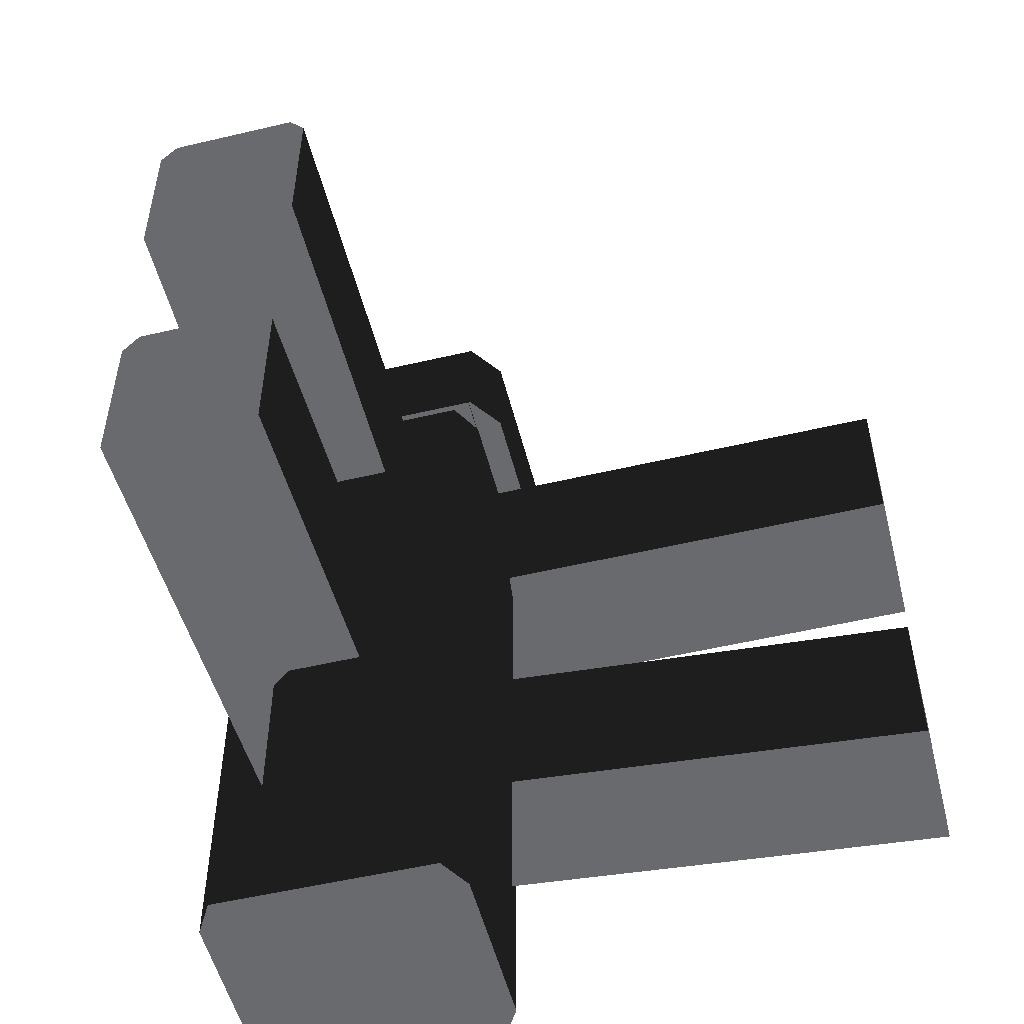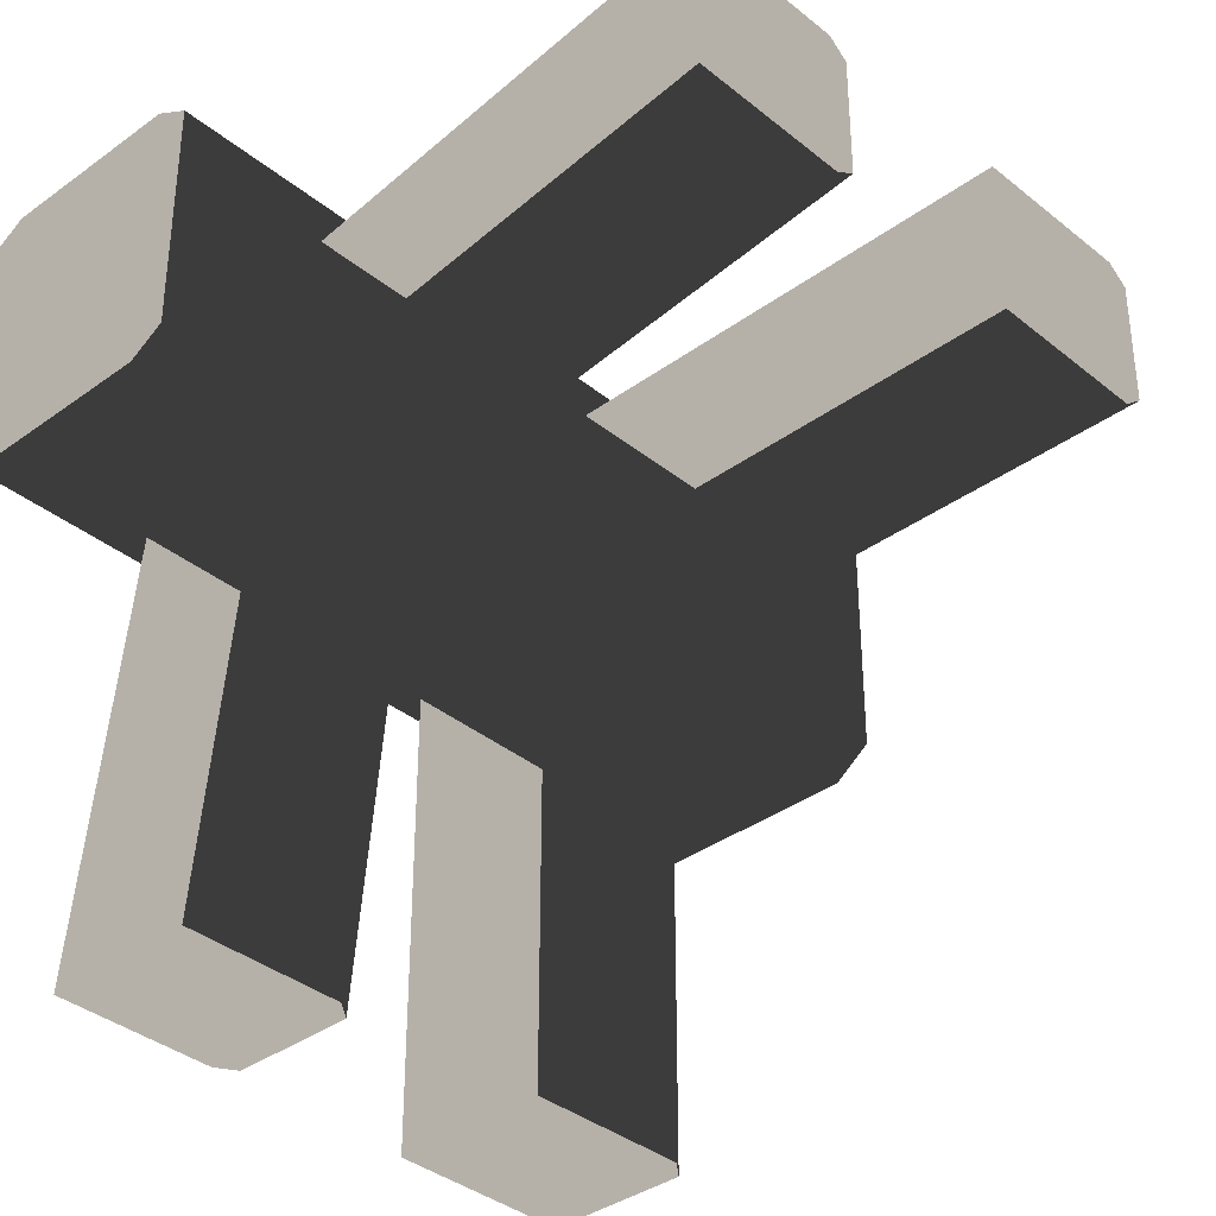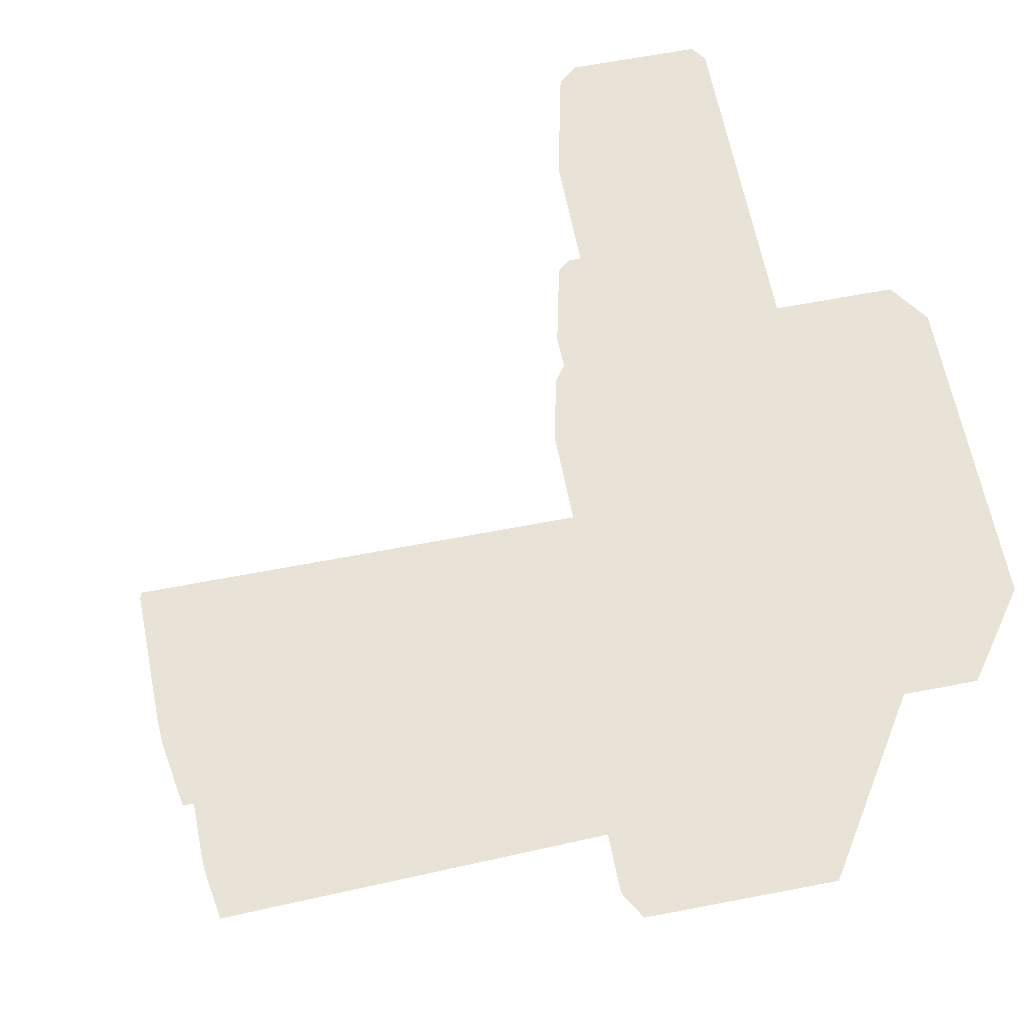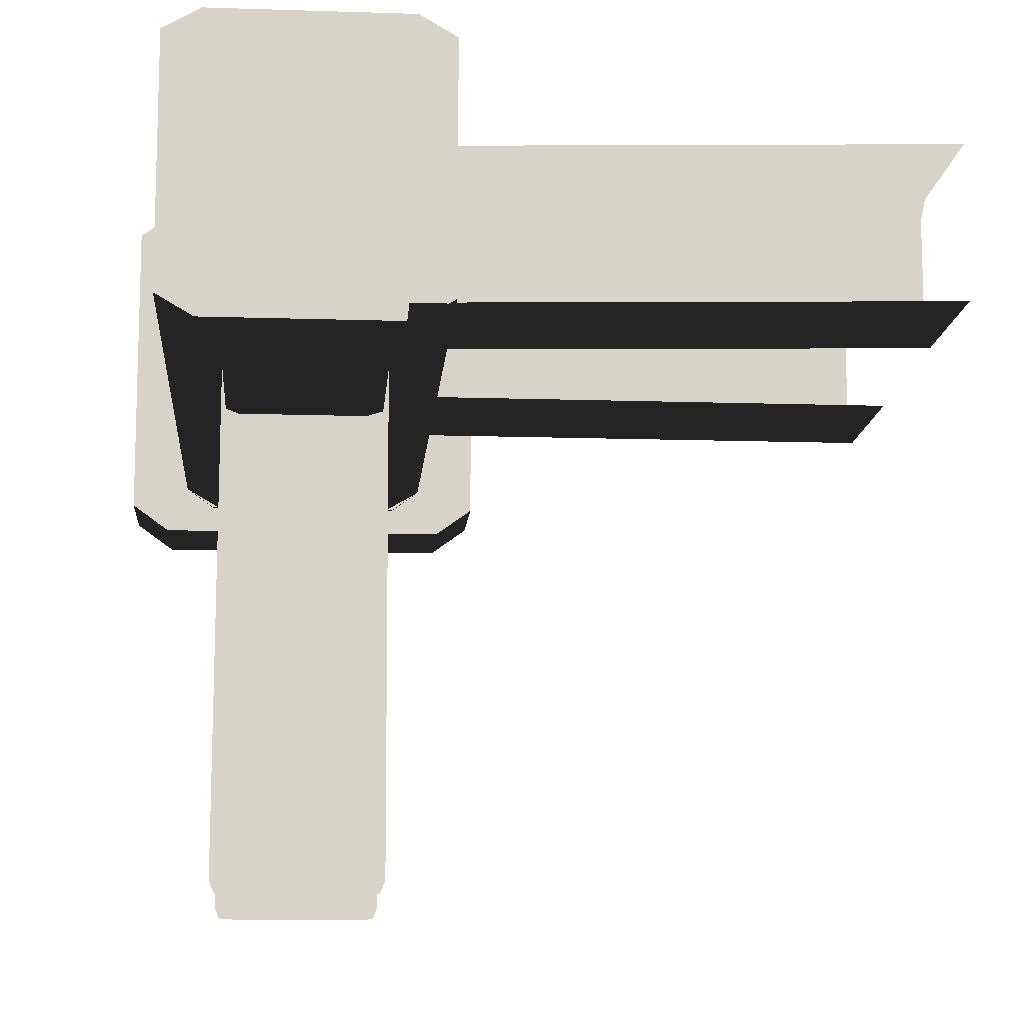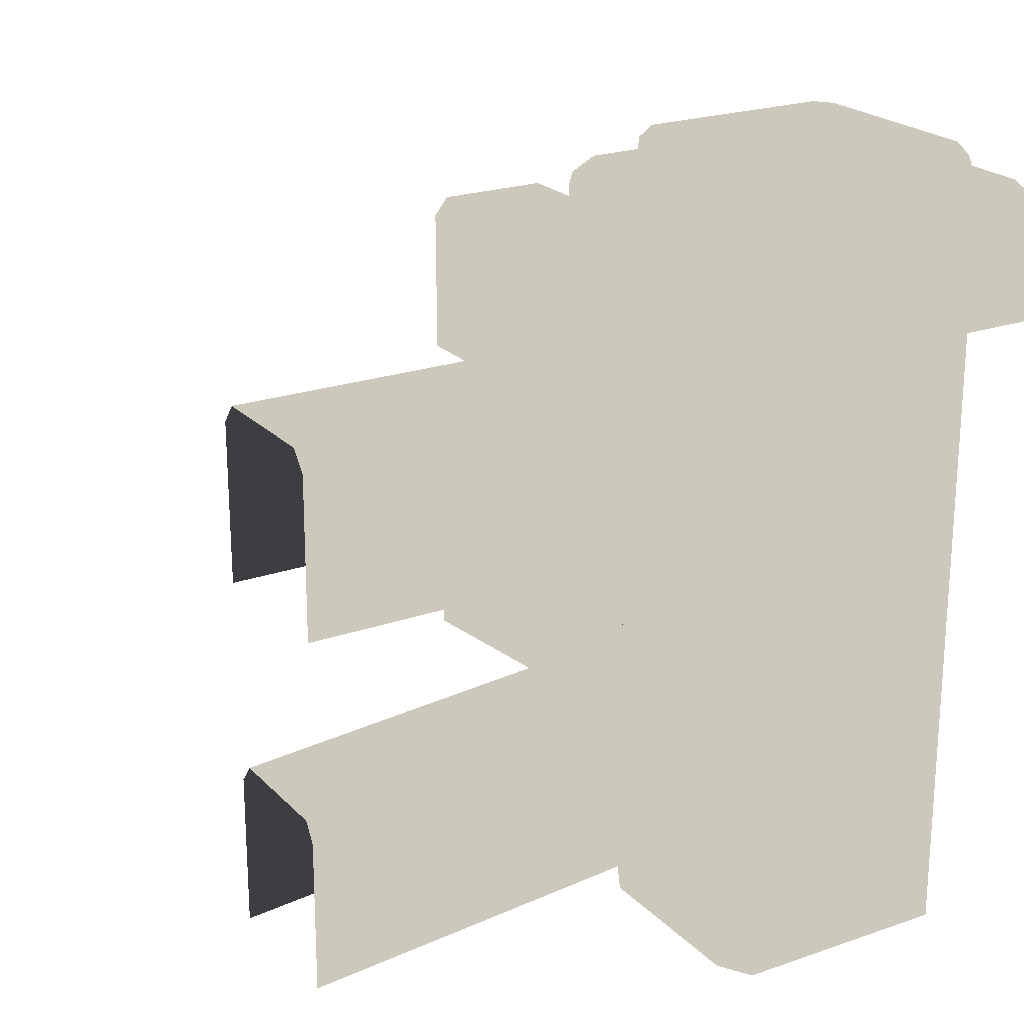
<metadata>
{"format":"obj","ext":"obj","renderer":"f3d","projection":"perspective","resolution":1024,"background":"white","views":[{"elev":-53.0,"azim":104.2,"up":"+Y"},{"elev":-36.4,"azim":43.5,"up":"+Z"},{"elev":62.5,"azim":-101.1,"up":"+Y"},{"elev":-12.0,"azim":-4.5,"up":"+Z"},{"elev":22.2,"azim":-121.2,"up":"+Y"}]}
</metadata>
<code>
g fence1_CS1
v -2.689e-07 -0.005829 -0.116
v 0.0784 -0.005829 -0.116
v 0.0784 0.6392 -0.116
v -0 0.6392 -0.116
v -0.0784 -0.005829 -0.116
v -0.0784 0.6392 -0.116
v -0.1077 -0.005829 4.191e-10
v -0.1077 -0.005829 -0.09881
v -0.1077 0.6392 -0.09881
v -0.1077 0.6392 1.146e-08
v -0.1077 -0.005829 0.09881
v -0.1077 0.6392 0.09881
v 0.1077 -0.005829 -0.09881
v 0.1077 0.6392 -0.09881
v 0.0784 0.6392 -0.116
v 0.0784 -0.005829 -0.116
v -0.0784 -0.005829 -0.116
v -0.0784 0.6392 -0.116
v -0.1077 0.6392 -0.09881
v -0.1077 -0.005829 -0.09881
v 0.1077 -0.005829 -0.09881
v 0.1077 0.6392 -1.422e-07
v 0.1077 0.6392 -0.09881
v 0.1077 -0.005828 -1.532e-07
v 0.1077 0.6392 0.09881
v 0.1077 -0.005828 0.09881
v -2.689e-07 -0.005829 0.116
v -0.0784 -0.005829 0.116
v -0.0784 0.6392 0.116
v -3.073e-07 0.6392 0.116
v 0.0784 -0.005829 0.116
v 0.0784 0.6392 0.116
v -0.1077 -0.005829 0.09881
v -0.1077 0.6392 0.09881
v -0.0784 0.6392 0.116
v -0.0784 -0.005829 0.116
v 0.0784 -0.005829 0.116
v 0.0784 0.6392 0.116
v 0.1077 0.6392 0.09881
v 0.1077 -0.005828 0.09881
v 0.07884 0.1287 0.06302
v 0.5035 0.2242 0.06302
v 0.5035 0.09138 0.06302
v 0.0797 0.2614 0.06302
v 0.5035 0.2407 0.05016
v 0.07981 0.278 0.05016
v 0.5035 0.2407 0.05016
v 0.07981 0.278 0.05016
v 0.07981 0.278 -0.05304
v 0.5035 0.2407 -0.05304
v 0.5035 0.2242 -0.06316
v 0.07884 0.1287 -0.06274
v 0.5035 0.09138 -0.06274
v 0.0797 0.2614 -0.06316
v 0.5035 0.2407 -0.05304
v 0.07981 0.278 -0.05304
v 0.5035 0.4009 -0.06647
v 0.08345 0.4696 -0.06675
v 0.08345 0.4009 -0.06647
v 0.5035 0.4696 -0.06675
v 0.5035 0.5383 -0.06703
v 0.08345 0.5383 -0.06703
v 0.5035 0.5468 -0.0603
v 0.08345 0.5468 -0.0603
v 0.08345 0.5554 -0.05357
v 0.5035 0.5554 -0.05357
v 0.5035 0.5554 -0.05357
v 0.5035 0.5554 -6.719e-06
v 0.08345 0.5554 -6.931e-06
v 0.08345 0.5554 -0.05357
v 0.08345 0.4696 0.06674
v 0.5035 0.4009 0.06646
v 0.08345 0.4009 0.06646
v 0.5035 0.4696 0.06674
v 0.5035 0.5383 0.06701
v 0.08345 0.5383 0.06701
v 0.5035 0.5468 0.06028
v 0.08345 0.5468 0.06028
v 0.08345 0.5554 0.05355
v 0.5035 0.5554 0.05355
v 0.08345 0.5554 -6.931e-06
v 0.5035 0.5554 -6.719e-06
v 0.5035 0.5554 0.05355
v 0.08345 0.5554 0.05355
v 0.06347 0.1287 -0.07884
v 0.06347 0.2242 -0.5035
v 0.06347 0.09138 -0.5035
v 0.06347 0.2614 -0.0797
v 0.05064 0.2407 -0.5035
v 0.05064 0.278 -0.07981
v 0.05064 0.2407 -0.5035
v 0.05064 0.278 -0.07981
v -0.05236 0.278 -0.07981
v -0.05236 0.2407 -0.5035
v -0.06246 0.2242 -0.5035
v -0.06204 0.1287 -0.07884
v -0.06204 0.09138 -0.5035
v -0.06246 0.2614 -0.0797
v -0.05236 0.2407 -0.5035
v -0.05236 0.278 -0.07981
v -0 0.5773 0.151
v -0.1222 0.5773 0.151
v -0.1222 0.6685 0.151
v -0 0.6685 0.151
v 0.1226 0.5773 0.151
v 0.1226 0.6685 0.151
v 0.154 0.5773 -0.0002212
v 0.154 0.5773 0.1284
v 0.154 0.6685 0.1284
v 0.154 0.6685 -0.0002212
v 0.154 0.5773 -0.1284
v 0.154 0.6685 -0.1284
v -0.1536 0.5773 0.1284
v -0.1536 0.6685 0.1284
v -0.1222 0.6685 0.151
v -0.1222 0.5773 0.151
v 0.1226 0.5773 0.151
v 0.1226 0.6685 0.151
v 0.154 0.6685 0.1284
v 0.154 0.5773 0.1284
v -0.1536 0.5773 0.1284
v -0.1536 0.6685 -0.0002212
v -0.1536 0.6685 0.1284
v -0.1536 0.5773 -0.0002212
v -0.1536 0.5773 -0.1284
v -0.1536 0.6685 -0.1284
v -0.1536 0.6685 -0.0002212
v -0 0.6846 0.1376
v -0.1091 0.6846 0.1376
v -0.1379 0.6846 0.1168
v -0.1379 0.6846 -0.0002212
v 7.683e-08 0.6849 -0.0002212
v 0.1383 0.6846 0.1168
v 0.1383 0.6846 -0.0002212
v 0.1096 0.6846 0.1376
v -0.1536 0.6685 -0.0002212
v -0.1379 0.6846 -0.0002212
v -0.1379 0.6846 0.1168
v -0.1536 0.6685 0.1284
v -0.1536 0.6685 0.1284
v -0.1379 0.6846 0.1168
v -0.1091 0.6846 0.1376
v -0.1222 0.6685 0.151
v -0 0.6685 0.151
v -0.1222 0.6685 0.151
v -0.1091 0.6846 0.1376
v -0 0.6846 0.1376
v 0.1096 0.6846 0.1376
v 0.1226 0.6685 0.151
v 0.1226 0.6685 0.151
v 0.1096 0.6846 0.1376
v 0.1383 0.6846 0.1168
v 0.154 0.6685 0.1284
v 0.154 0.6685 0.1284
v 0.1383 0.6846 0.1168
v 0.1383 0.6846 -0.0002212
v 0.154 0.6685 -0.0002212
v 7.683e-08 0.5773 -0.151
v 0.1226 0.5773 -0.151
v 0.1226 0.6685 -0.151
v 7.683e-08 0.6685 -0.151
v -0.1222 0.5773 -0.151
v -0.1222 0.6685 -0.151
v 0.154 0.5773 -0.1284
v 0.154 0.6685 -0.1284
v 0.1226 0.6685 -0.151
v 0.1226 0.5773 -0.151
v -0.1222 0.5773 -0.151
v -0.1222 0.6685 -0.151
v -0.1536 0.6685 -0.1284
v -0.1536 0.5773 -0.1284
v 7.683e-08 0.6846 -0.1376
v 0.1096 0.6846 -0.1376
v 0.1383 0.6846 -0.1168
v 7.683e-08 0.6849 -0.0002212
v 0.1383 0.6846 -0.0002212
v -0.1091 0.6846 -0.1376
v -0.1379 0.6846 -0.1168
v -0.1379 0.6846 -0.0002212
v 0.154 0.6685 -0.0002212
v 0.1383 0.6846 -0.0002212
v 0.1383 0.6846 -0.1168
v 0.154 0.6685 -0.1284
v 0.154 0.6685 -0.1284
v 0.1383 0.6846 -0.1168
v 0.1096 0.6846 -0.1376
v 0.1226 0.6685 -0.151
v 7.683e-08 0.6685 -0.151
v 0.1226 0.6685 -0.151
v 0.1096 0.6846 -0.1376
v 7.683e-08 0.6846 -0.1376
v -0.1091 0.6846 -0.1376
v -0.1222 0.6685 -0.151
v -0.1222 0.6685 -0.151
v -0.1091 0.6846 -0.1376
v -0.1379 0.6846 -0.1168
v -0.1536 0.6685 -0.1284
v -0.1536 0.6685 -0.1284
v -0.1379 0.6846 -0.1168
v -0.1379 0.6846 -0.0002212
v -0.1536 0.6685 -0.0002212
v -0 0.716 0.09654
v -0.0819 0.716 0.09654
v -0.09663 0.716 0.08542
v -0.09545 0.716 -0.000247
v -4.548e-05 0.7161 -0.000247
v 0.09706 0.716 -0.0002212
v 0.09706 0.716 0.08542
v 0.08233 0.716 0.09654
v -4.548e-05 0.716 -0.09538
v 0.08233 0.716 -0.09654
v 0.09706 0.716 -0.08542
v -4.548e-05 0.7161 -0.000247
v 0.09706 0.716 -0.0002212
v -0.09545 0.716 -0.08458
v -0.08114 0.716 -0.09538
v -0.09545 0.716 -0.000247
v -0.1068 0.7046 0.09092
v -0.1068 0.6827 -0.0002212
v -0.1068 0.7046 -0.0002212
v -0.1068 0.6827 0.09092
v -0.08492 0.7046 0.1067
v -0.08492 0.6827 0.1067
v -0 0.7046 0.1067
v -0 0.6827 0.1067
v 0.08535 0.7046 0.1067
v 0.08535 0.6827 0.1067
v 0.1072 0.7046 0.09092
v 0.1072 0.6827 0.09092
v 0.1072 0.7046 -0.0002212
v 0.1072 0.6827 -0.0002212
v 0.1072 0.7046 -0.09092
v 0.1072 0.6827 -0.0002212
v 0.1072 0.7046 -0.0002212
v 0.1072 0.6827 -0.09092
v 0.08535 0.7046 -0.1067
v 0.08535 0.6827 -0.1067
v 7.683e-08 0.7046 -0.1067
v 7.683e-08 0.6827 -0.1067
v -0.08492 0.7046 -0.1067
v -0.08492 0.6827 -0.1067
v -0.1068 0.7046 -0.09092
v -0.1068 0.6827 -0.09092
v -0.1068 0.7046 -0.0002212
v -0.1068 0.6827 -0.0002212
v -0.06633 0.4009 -0.5035
v -0.06661 0.4696 -0.08345
v -0.06633 0.4009 -0.08345
v -0.06661 0.4696 -0.5035
v -0.06689 0.5383 -0.5035
v -0.06689 0.5383 -0.08345
v -0.06017 0.5468 -0.5035
v -0.06017 0.5468 -0.08345
v -0.05346 0.5554 -0.08345
v -0.05346 0.5554 -0.5035
v -0.05346 0.5554 -0.5035
v -6.147e-07 0.5554 -0.5035
v -6.147e-07 0.5554 -0.08345
v -0.05346 0.5554 -0.08345
v 0.06661 0.4696 -0.08345
v 0.06633 0.4009 -0.5035
v 0.06633 0.4009 -0.08345
v 0.06661 0.4696 -0.5035
v 0.06689 0.5383 -0.5035
v 0.06689 0.5383 -0.08345
v 0.06017 0.5468 -0.5035
v 0.06017 0.5468 -0.08345
v 0.05346 0.5554 -0.08345
v 0.05346 0.5554 -0.5035
v -6.147e-07 0.5554 -0.08345
v -6.147e-07 0.5554 -0.5035
v 0.05346 0.5554 -0.5035
v 0.05346 0.5554 -0.08345
v -0.1068 0.7046 -0.0002212
v -0.09545 0.716 -0.000247
v -0.09663 0.716 0.08542
v -0.1068 0.7046 0.09092
v -0.1068 0.7046 -0.09092
v -0.0819 0.716 0.09654
v -0.09545 0.716 -0.08458
v -0.08492 0.7046 0.1067
v -0.08492 0.7046 -0.1067
v -0 0.716 0.09654
v -0.08114 0.716 -0.09538
v -0 0.7046 0.1067
v 7.683e-08 0.7046 -0.1067
v 0.08233 0.716 0.09654
v -4.548e-05 0.716 -0.09538
v 0.08535 0.7046 0.1067
v 0.08535 0.7046 -0.1067
v 0.09706 0.716 0.08542
v 0.08233 0.716 -0.09654
v 0.1072 0.7046 0.09092
v 0.1072 0.7046 -0.09092
v 0.09706 0.716 -0.0002212
v 0.09706 0.716 -0.08542
v 0.1072 0.7046 -0.0002212
g fence1_CS1_0
f 3 2 1
f 4 3 1
f 4 1 5
f 6 4 5
f 9 8 7
f 10 9 7
f 10 7 11
f 12 10 11
f 15 14 13
f 16 15 13
f 19 18 17
f 20 19 17
f 23 22 21
f 22 24 21
f 22 25 24
f 25 26 24
f 29 28 27
f 30 29 27
f 30 27 31
f 32 30 31
f 35 34 33
f 36 35 33
f 39 38 37
f 40 39 37
f 43 42 41
f 42 44 41
f 44 42 45
f 46 44 45
f 49 48 47
f 50 49 47
f 53 52 51
f 52 54 51
f 55 51 54
f 56 55 54
f 59 58 57
f 58 60 57
f 60 58 61
f 58 62 61
f 63 61 62
f 64 63 62
f 63 64 65
f 66 63 65
f 69 68 67
f 70 69 67
f 73 72 71
f 72 74 71
f 74 75 71
f 75 76 71
f 76 75 77
f 78 76 77
f 79 78 77
f 80 79 77
f 83 82 81
f 84 83 81
f 87 86 85
f 86 88 85
f 88 86 89
f 90 88 89
f 93 92 91
f 94 93 91
f 97 96 95
f 96 98 95
f 99 95 98
f 100 99 98
f 103 102 101
f 104 103 101
f 104 101 105
f 106 104 105
f 109 108 107
f 110 109 107
f 110 107 111
f 112 110 111
f 115 114 113
f 116 115 113
f 119 118 117
f 120 119 117
f 123 122 121
f 122 124 121
f 126 125 124
f 127 126 124
f 130 129 128
f 131 130 128
f 128 132 131
f 132 128 133
f 133 134 132
f 128 135 133
f 138 137 136
f 139 138 136
f 142 141 140
f 143 142 140
f 146 145 144
f 147 146 144
f 148 147 144
f 149 148 144
f 152 151 150
f 153 152 150
f 156 155 154
f 157 156 154
f 160 159 158
f 161 160 158
f 161 158 162
f 163 161 162
f 166 165 164
f 167 166 164
f 170 169 168
f 171 170 168
f 174 173 172
f 172 175 174
f 175 176 174
f 175 172 177
f 177 178 175
f 178 179 175
f 182 181 180
f 183 182 180
f 186 185 184
f 187 186 184
f 190 189 188
f 191 190 188
f 192 191 188
f 193 192 188
f 196 195 194
f 197 196 194
f 200 199 198
f 201 200 198
f 204 203 202
f 205 204 202
f 202 206 205
f 207 206 202
f 202 208 207
f 202 209 208
f 212 211 210
f 210 213 212
f 213 214 212
f 215 213 210
f 210 216 215
f 215 217 213
f 220 219 218
f 219 221 218
f 218 221 222
f 221 223 222
f 222 223 224
f 223 225 224
f 224 225 226
f 225 227 226
f 226 227 228
f 227 229 228
f 228 229 230
f 229 231 230
f 234 233 232
f 233 235 232
f 232 235 236
f 235 237 236
f 236 237 238
f 237 239 238
f 238 239 240
f 239 241 240
f 240 241 242
f 241 243 242
f 242 243 244
f 243 245 244
f 248 247 246
f 247 249 246
f 249 247 250
f 247 251 250
f 252 250 251
f 253 252 251
f 252 253 254
f 255 252 254
f 258 257 256
f 259 258 256
f 262 261 260
f 261 263 260
f 263 264 260
f 264 265 260
f 265 264 266
f 267 265 266
f 268 267 266
f 269 268 266
f 272 271 270
f 273 272 270
f 276 275 274
f 277 276 274
f 274 275 278
f 279 276 277
f 275 280 278
f 281 279 277
f 278 280 282
f 283 279 281
f 280 284 282
f 285 283 281
f 282 284 286
f 287 283 285
f 284 288 286
f 289 287 285
f 286 288 290
f 291 287 289
f 288 292 290
f 293 291 289
f 290 292 294
f 295 291 293
f 292 296 294
f 297 295 293
f 294 296 297
f 296 295 297

</code>
